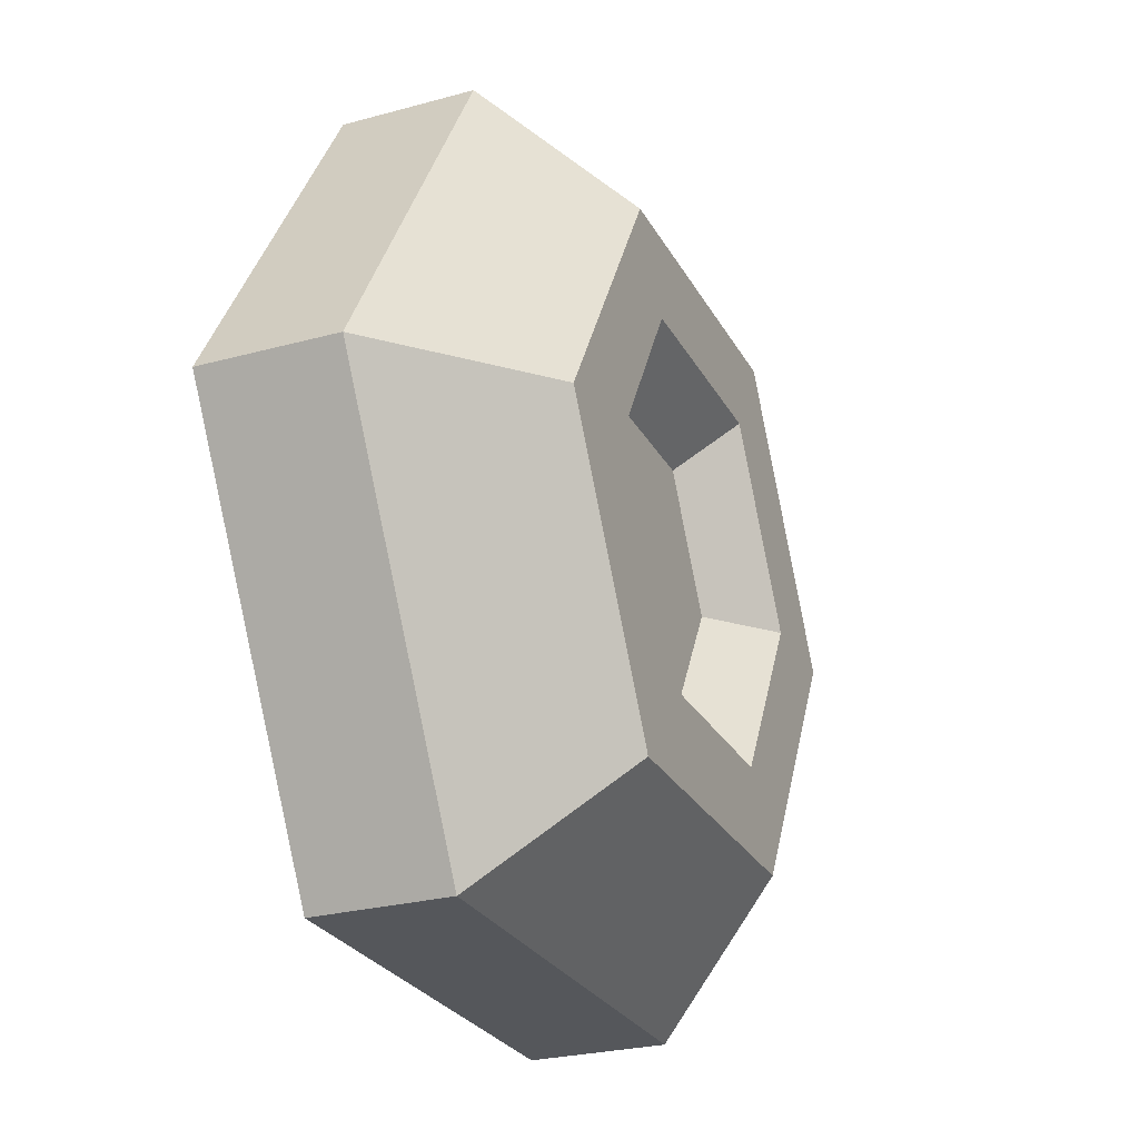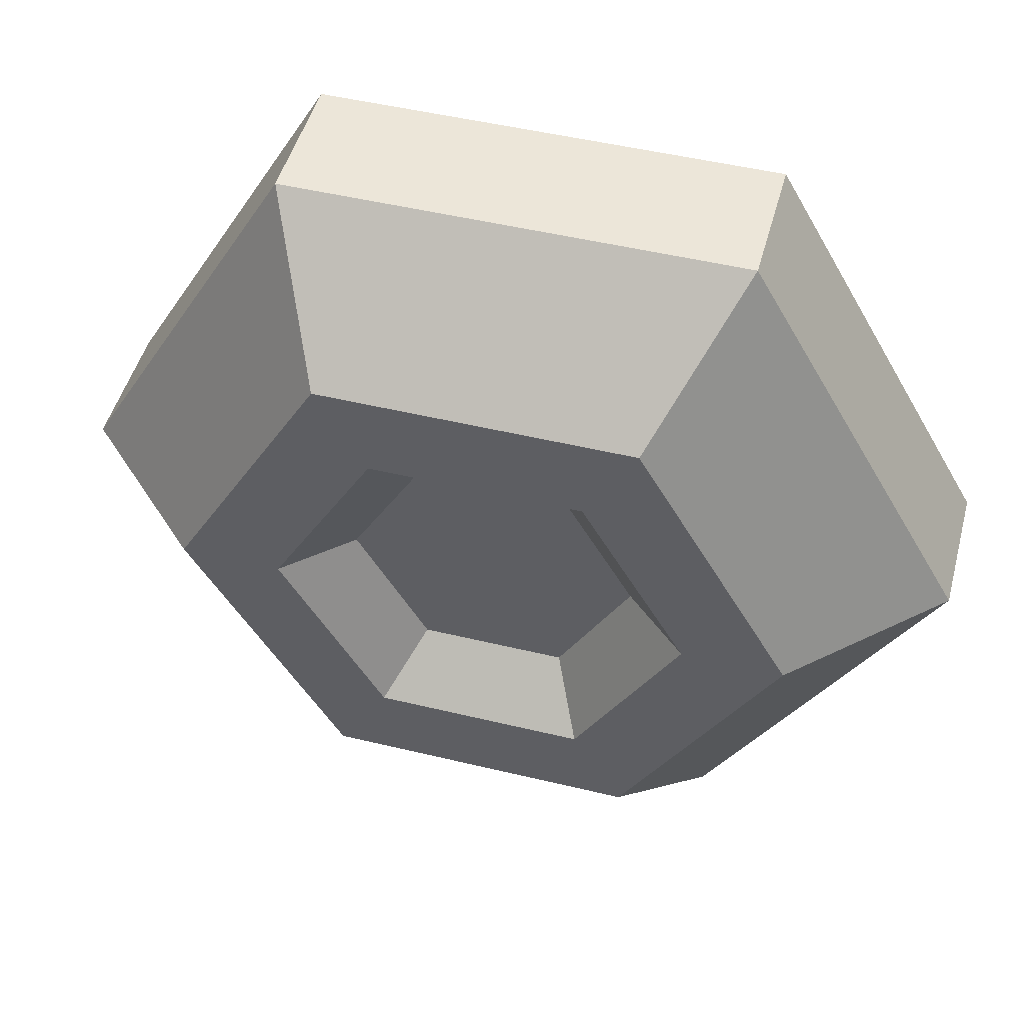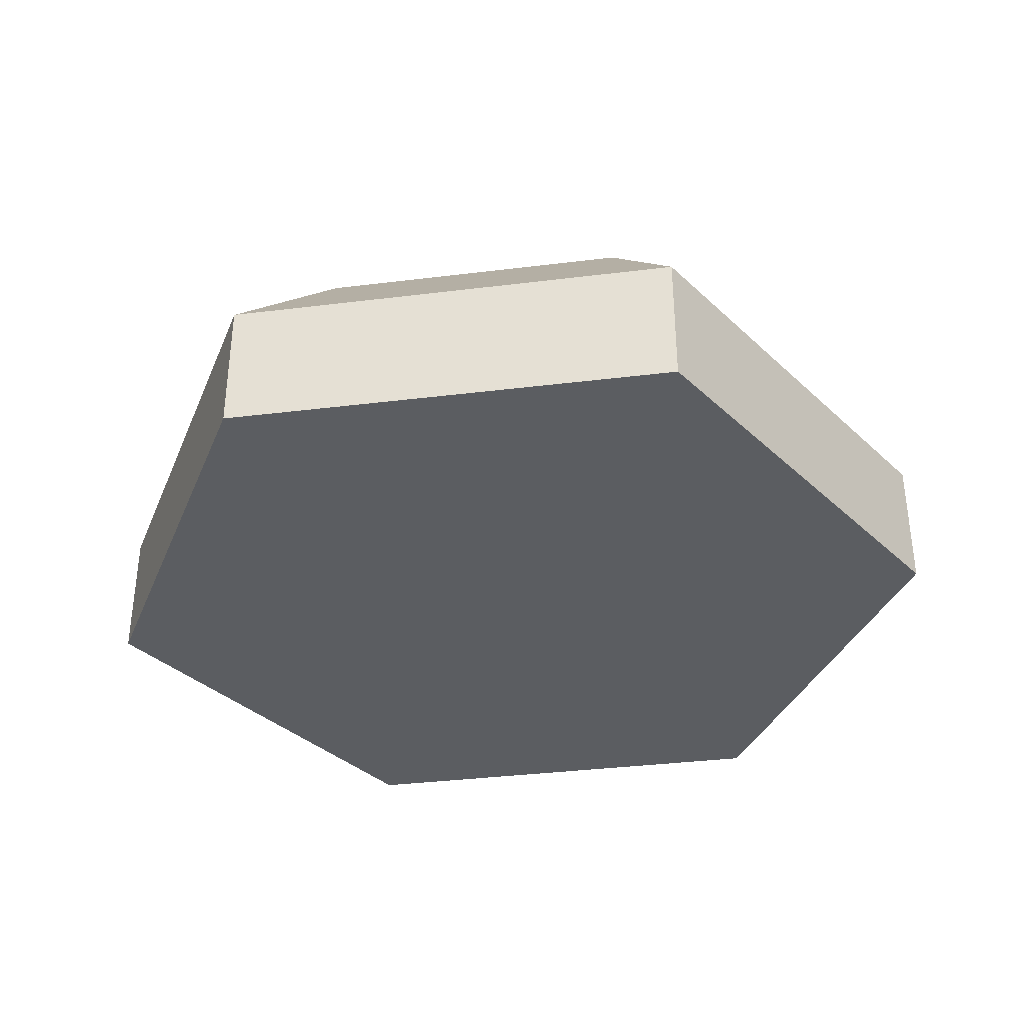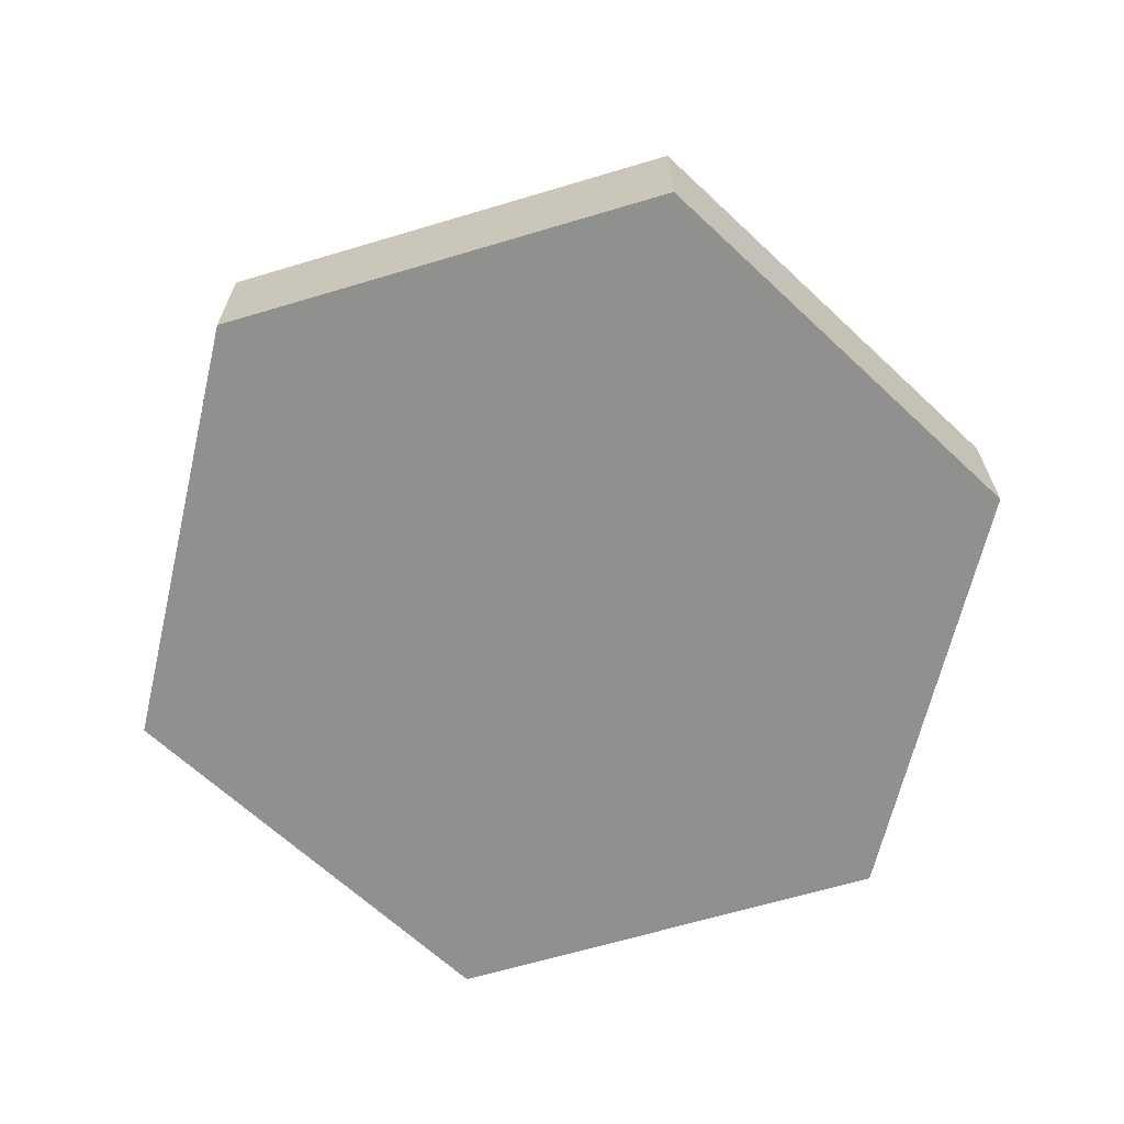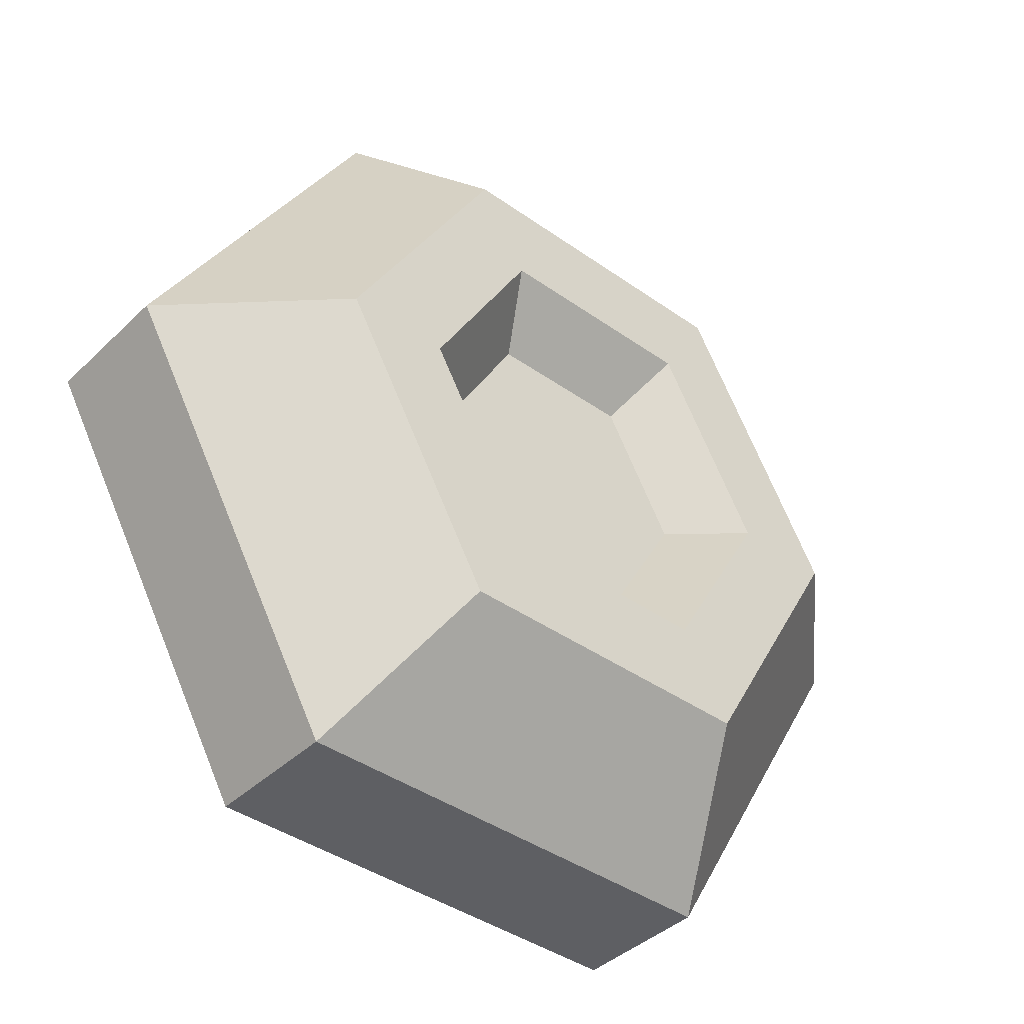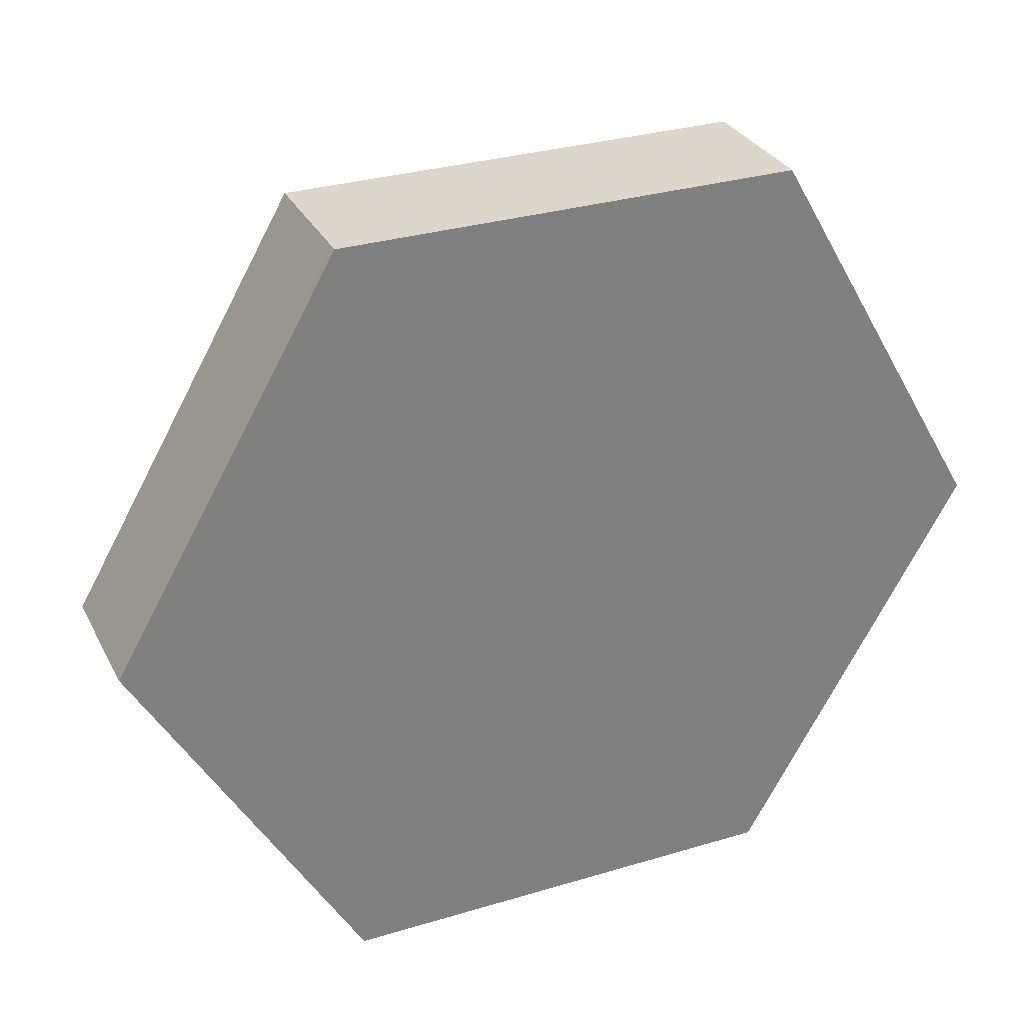
<metadata>
{"format":"obj","ext":"obj","renderer":"f3d","projection":"perspective","resolution":1024,"background":"white","views":[{"elev":-26.6,"azim":-66.9,"up":"+Y"},{"elev":48.7,"azim":15.1,"up":"+Y"},{"elev":-35.5,"azim":-170.7,"up":"+Z"},{"elev":-65.5,"azim":-103.3,"up":"+Z"},{"elev":-40.7,"azim":-40.9,"up":"+Y"},{"elev":30.7,"azim":156.6,"up":"+Y"}]}
</metadata>
<code>
o hex
v 0.5 0.866 1.466
v 1 -0 1.466
v 0.5 -0.866 1.466
v -0.5 -0.866 1.466
v -1 0 1.466
v -0.5 0.866 1.466
v 0.3422 0.5927 1.766
v 0.6844 -0 1.766
v 0.3422 -0.5927 1.766
v -0.3422 -0.5927 1.766
v -0.6844 0 1.766
v -0.3422 0.5927 1.766
v 0.5 0.866 1.166
v 1 -0 1.166
v 0.5 -0.866 1.166
v -0.5 -0.866 1.166
v -1 0 1.166
v -0.5 0.866 1.166
v 0.2304 0.3991 1.766
v -0.2304 0.3991 1.766
v -0.4608 0 1.766
v -0.2304 -0.3991 1.766
v 0.2304 -0.3991 1.766
v 0.4608 -0 1.766
v 0.1589 0.2751 1.638
v 0.3177 0 1.638
v 0.1589 -0.2751 1.638
v -0.1589 -0.2751 1.638
v -0.3177 0 1.638
v -0.1589 0.2751 1.638
v 0 0 1.166
f 1 7 8 2
f 2 8 9 3
f 4 3 9 10
f 5 4 10 11
f 6 5 11 12
f 7 1 6 12
f 1 2 14 13
f 2 3 15 14
f 3 4 16 15
f 4 5 17 16
f 5 6 18 17
f 6 1 13 18
f 7 12 20 19
f 12 11 21 20
f 11 10 22 21
f 10 9 23 22
f 9 8 24 23
f 8 7 19 24
f 24 19 25 26
f 23 24 26 27
f 22 23 27 28
f 21 22 28 29
f 20 21 29 30
f 19 20 30 25
f 25 30 29 26
f 26 29 28 27
f 13 14 31
f 14 15 31
f 15 16 31
f 16 17 31
f 17 18 31
f 18 13 31

</code>
